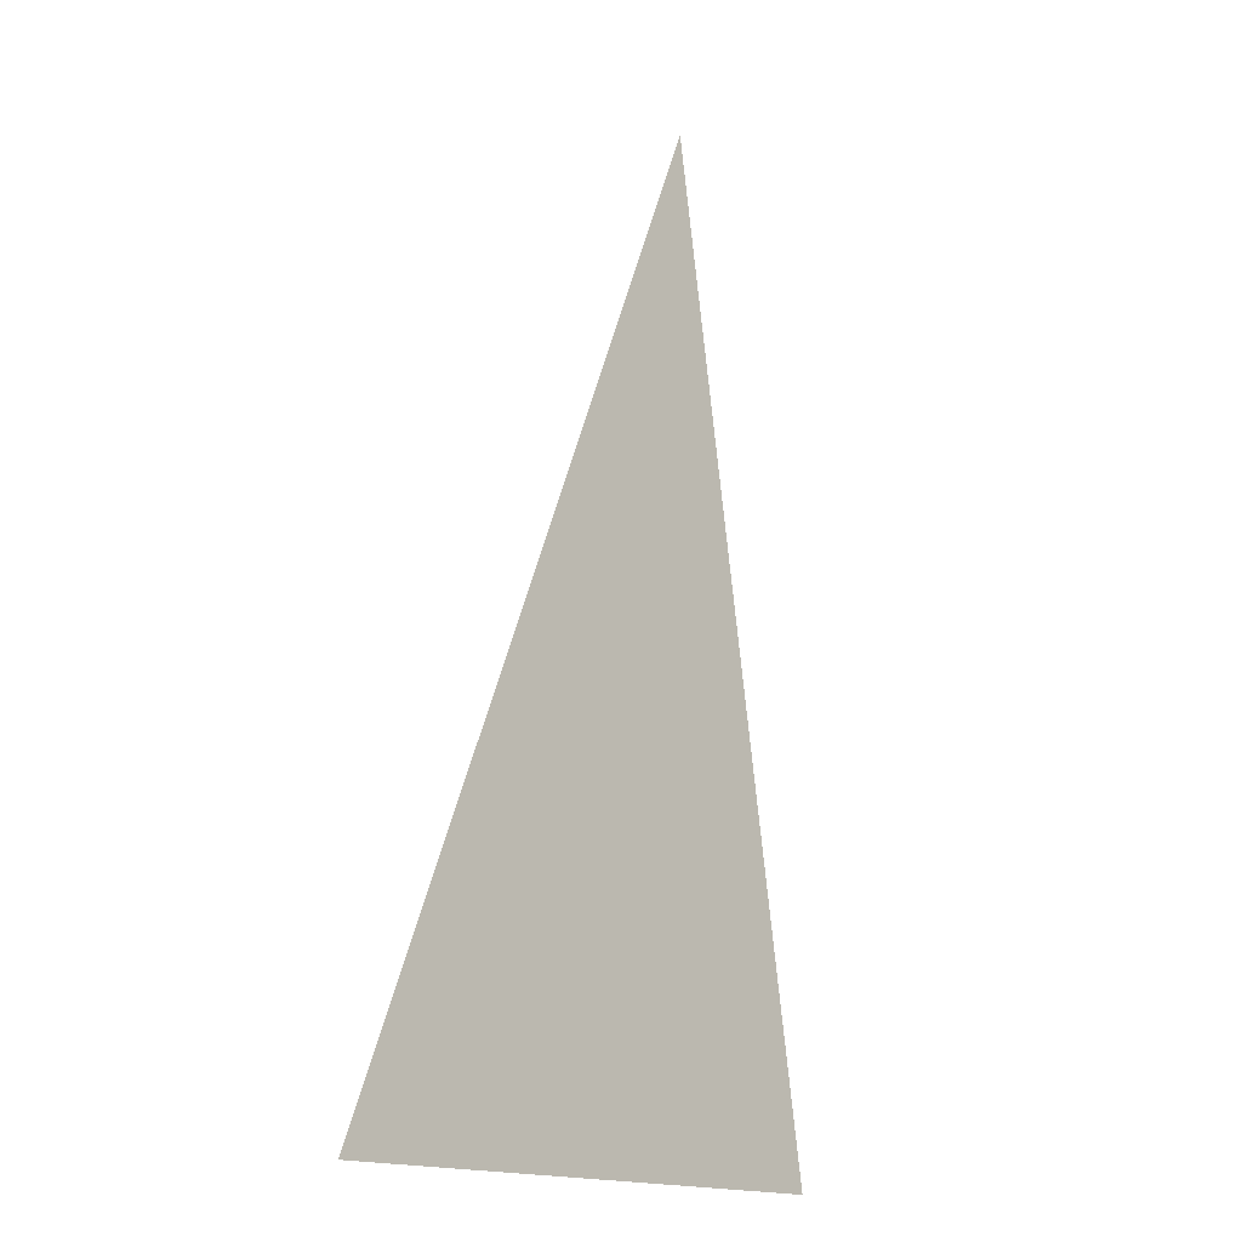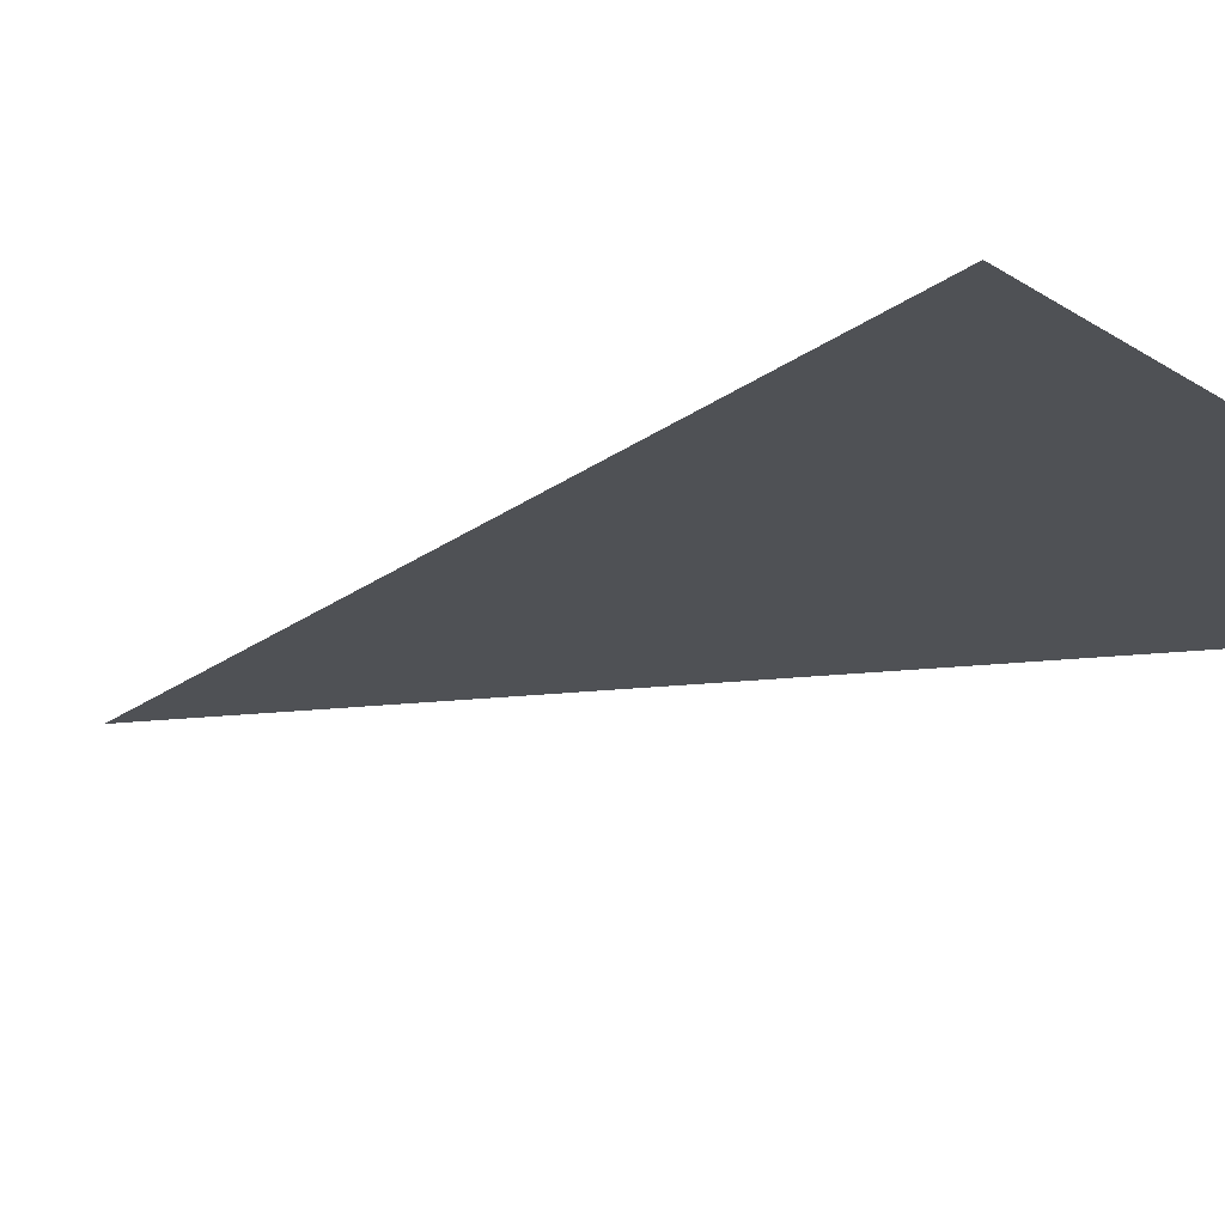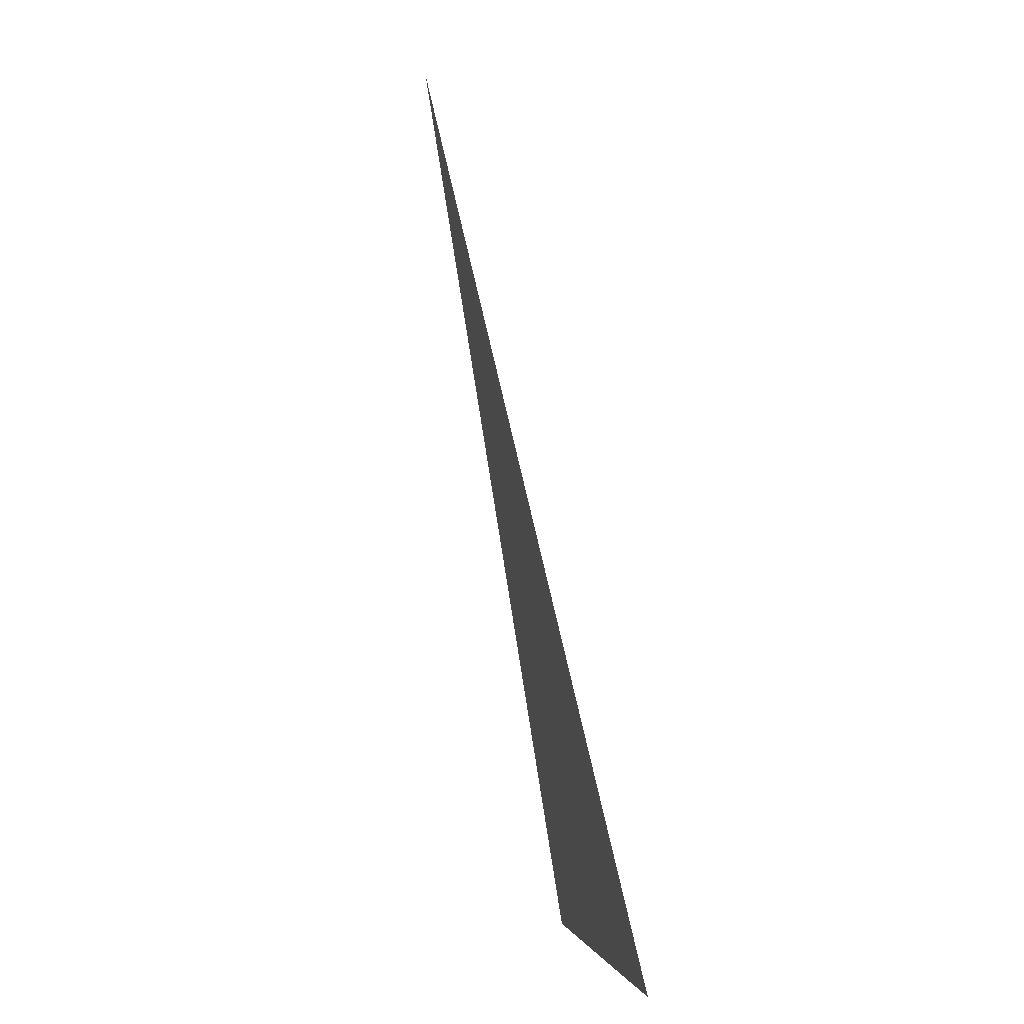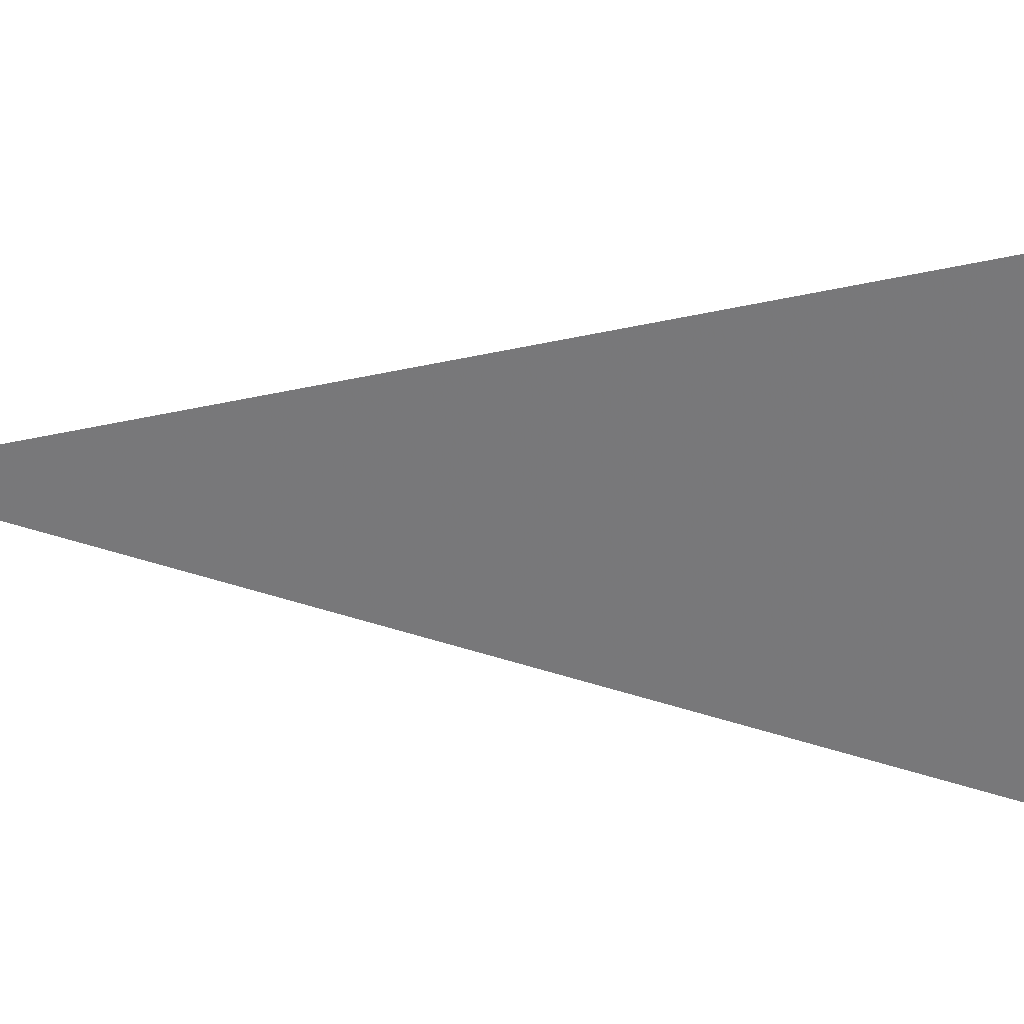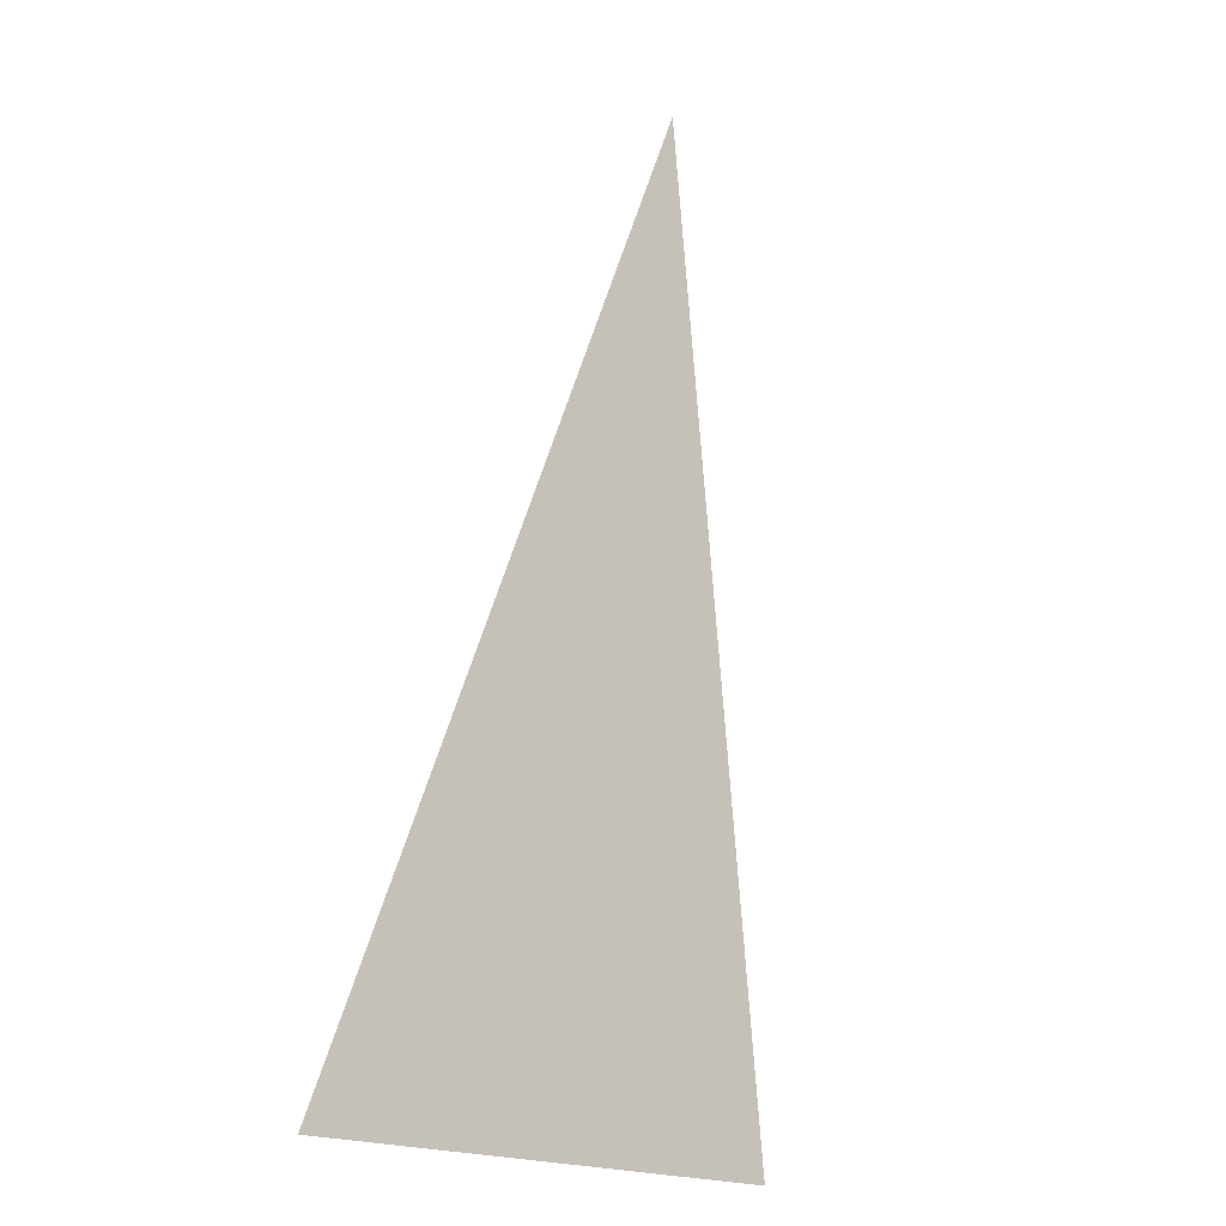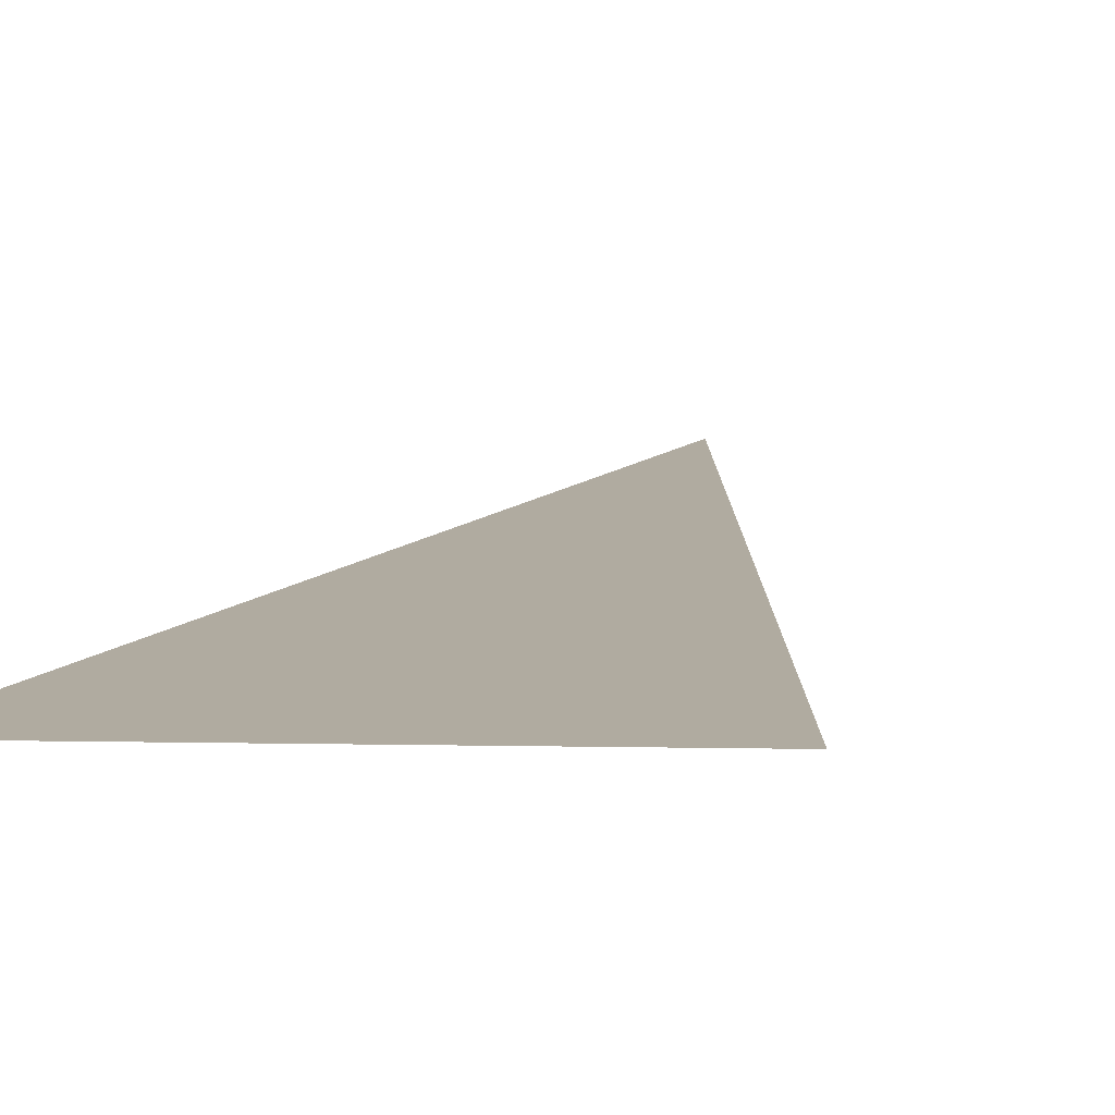
<metadata>
{"format":"obj","ext":"obj","renderer":"f3d","projection":"perspective","resolution":1024,"background":"white","views":[{"elev":-7.6,"azim":-143.9,"up":"+Y"},{"elev":-27.5,"azim":-44.3,"up":"+Z"},{"elev":-3.8,"azim":81.8,"up":"+Y"},{"elev":-60.1,"azim":-87.0,"up":"+Z"},{"elev":-21.8,"azim":-36.4,"up":"+Y"},{"elev":-0.7,"azim":13.5,"up":"+Z"}]}
</metadata>
<code>
v      0       1       0.19
v      -0.51      -1       -0.21
v       0.51      -1       -0.21
f 1 2 3

</code>
